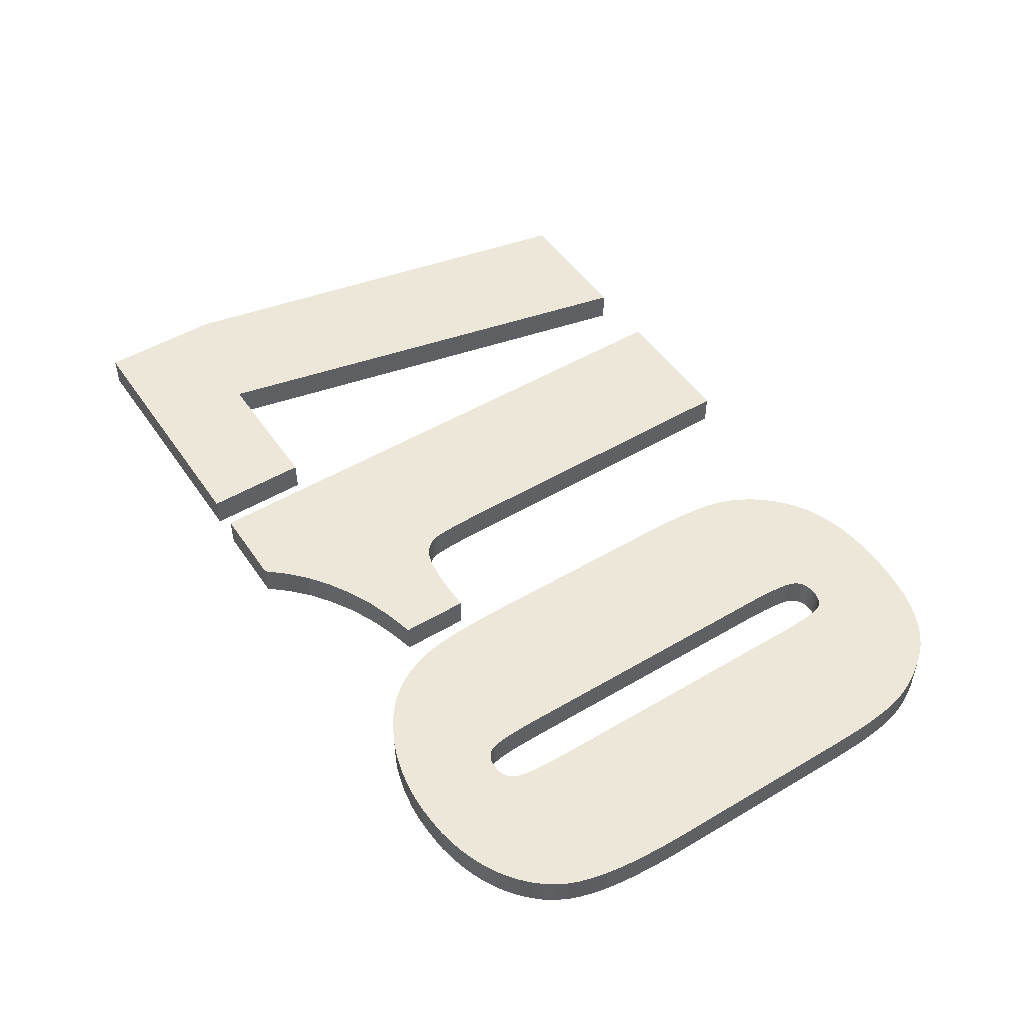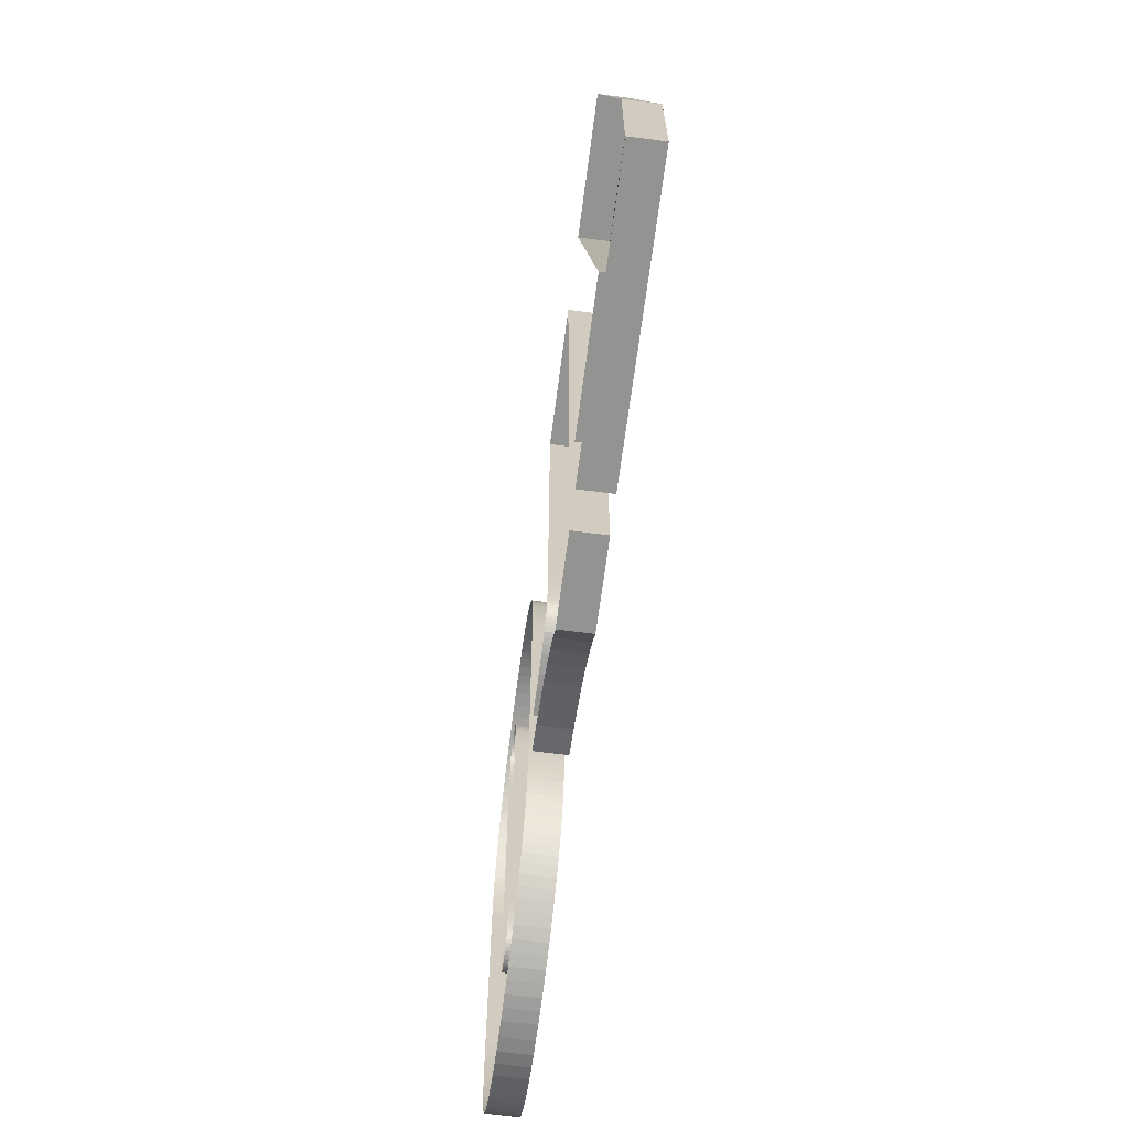
<metadata>
{"format":"obj","ext":"obj","renderer":"f3d","projection":"perspective","resolution":1024,"background":"white","views":[{"elev":49.8,"azim":-123.1,"up":"+Y"},{"elev":-66.7,"azim":82.6,"up":"+Z"}]}
</metadata>
<code>
v -0.03826 0 -0.1258
v -0.03839 0 -0.131
v -0.0386 0 -0.1358
v -0.0389 0 -0.1401
v -0.03928 0 -0.1439
v -0.03975 0 -0.1473
v -0.0403 0 -0.1502
v -0.04097 0 -0.1529
v -0.04179 0 -0.1554
v -0.04277 0 -0.1579
v -0.0439 0 -0.1604
v -0.04518 0 -0.1627
v -0.04662 0 -0.165
v -0.04821 0 -0.1671
v -0.05 0 -0.1692
v -0.05203 0 -0.1712
v -0.0543 0 -0.1732
v -0.05682 0 -0.175
v -0.05958 0 -0.1767
v -0.06258 0 -0.1783
v -0.06583 0 -0.1799
v -0.06926 0 -0.1813
v -0.07282 0 -0.1824
v -0.07651 0 -0.1834
v -0.08032 0 -0.1841
v -0.08427 0 -0.1847
v -0.08834 0 -0.185
v -0.09254 0 -0.1851
v -0.09766 0 -0.1849
v -0.1026 0 -0.1845
v -0.1072 0 -0.1837
v -0.1117 0 -0.1826
v -0.1159 0 -0.1812
v -0.1199 0 -0.1796
v -0.1237 0 -0.1776
v -0.1272 0 -0.1753
v -0.1303 0 -0.1729
v -0.1331 0 -0.1702
v -0.1356 0 -0.1674
v -0.1377 0 -0.1643
v -0.1395 0 -0.1611
v -0.1409 0 -0.1576
v -0.142 0 -0.1538
v -0.143 0 -0.1495
v -0.1438 0 -0.1446
v -0.1444 0 -0.1393
v -0.1448 0 -0.1334
v -0.1451 0 -0.1271
v -0.1452 0 -0.1202
v -0.1452 0 -0.05684
v -0.1451 0 -0.05157
v -0.145 0 -0.04673
v -0.1447 0 -0.04231
v -0.1443 0 -0.03832
v -0.1438 0 -0.03474
v -0.1432 0 -0.03159
v -0.1425 0 -0.02887
v -0.1416 0 -0.02637
v -0.1406 0 -0.02391
v -0.1395 0 -0.02148
v -0.1382 0 -0.01909
v -0.1367 0 -0.01673
v -0.1351 0 -0.0144
v -0.1334 0 -0.01211
v -0.1315 0 -0.009922
v -0.1294 0 -0.007906
v -0.1271 0 -0.006061
v -0.1247 0 -0.004387
v -0.122 0 -0.002885
v -0.1192 0 -0.001555
v -0.1162 0 -0.0003959
v -0.113 0 0.0006005
v -0.1096 0 0.001444
v -0.106 0 0.002134
v -0.1021 0 0.00267
v -0.09803 0 0.003053
v -0.09371 0 0.003283
v -0.08918 0 0.00336
v -0.0857 0 0.003287
v -0.08231 0 0.003067
v -0.07903 0 0.002701
v -0.07584 0 0.002189
v -0.07274 0 0.00153
v -0.06974 0 0.0007243
v -0.06684 0 -0.0002275
v -0.06405 0 -0.001346
v -0.06137 0 -0.002653
v -0.05882 0 -0.004147
v -0.05638 0 -0.005828
v -0.05406 0 -0.007697
v -0.05186 0 -0.009754
v -0.04978 0 -0.012
v -0.04786 0 -0.01436
v -0.04613 0 -0.01678
v -0.04461 0 -0.01924
v -0.04327 0 -0.02175
v -0.04214 0 -0.02432
v -0.0412 0 -0.02693
v -0.04046 0 -0.0296
v -0.03987 0 -0.03252
v -0.03937 0 -0.03589
v -0.03895 0 -0.03973
v -0.03863 0 -0.04402
v -0.0384 0 -0.04877
v -0.03827 0 -0.05398
v -0.03822 0 -0.05964
v -0.03822 0 -0.1202
v -0.08358 0 -0.04557
v -0.08361 0 -0.04196
v -0.08371 0 -0.03874
v -0.08387 0 -0.0359
v -0.08409 0 -0.03346
v -0.08438 0 -0.0314
v -0.08473 0 -0.02973
v -0.08515 0 -0.02845
v -0.08567 0 -0.02744
v -0.08633 0 -0.02658
v -0.08713 0 -0.02588
v -0.08807 0 -0.02534
v -0.08916 0 -0.02495
v -0.09039 0 -0.02472
v -0.09176 0 -0.02464
v -0.09312 0 -0.02471
v -0.09435 0 -0.0249
v -0.09543 0 -0.02524
v -0.09636 0 -0.0257
v -0.09716 0 -0.0263
v -0.0978 0 -0.02703
v -0.09831 0 -0.02789
v -0.09871 0 -0.02907
v -0.09905 0 -0.03076
v -0.09933 0 -0.03297
v -0.09954 0 -0.03569
v -0.0997 0 -0.03892
v -0.09979 0 -0.04266
v -0.09982 0 -0.04692
v -0.09982 0 -0.1354
v -0.09979 0 -0.1392
v -0.09969 0 -0.1425
v -0.09952 0 -0.1455
v -0.09929 0 -0.148
v -0.09899 0 -0.1502
v -0.09863 0 -0.1519
v -0.0982 0 -0.1532
v -0.09766 0 -0.1542
v -0.09699 0 -0.1551
v -0.09618 0 -0.1558
v -0.09523 0 -0.1564
v -0.09413 0 -0.1568
v -0.0929 0 -0.157
v -0.09153 0 -0.1571
v -0.09014 0 -0.157
v -0.0889 0 -0.1568
v -0.08781 0 -0.1564
v -0.08687 0 -0.1559
v -0.08609 0 -0.1552
v -0.08546 0 -0.1544
v -0.08498 0 -0.1534
v -0.08461 0 -0.1522
v -0.08429 0 -0.1505
v -0.08404 0 -0.1483
v -0.08384 0 -0.1458
v -0.08369 0 -0.1427
v -0.08361 0 -0.1393
v -0.08358 0 -0.1354
v 0.02114 0 -0.1814
v 0.01595 0 -0.1754
v 0.01012 0 -0.17
v 0.003648 0 -0.1653
v -0.003472 0 -0.1611
v -0.01124 0 -0.1575
v -0.01965 0 -0.1546
v -0.0287 0 -0.1523
v -0.0287 0 -0.131
v -0.02425 0 -0.131
v -0.02002 0 -0.131
v -0.01624 0 -0.1309
v -0.01291 0 -0.1306
v -0.01004 0 -0.1303
v -0.00762 0 -0.1299
v -0.005652 0 -0.1294
v -0.004137 0 -0.1289
v -0.002919 0 -0.1282
v -0.001844 0 -0.1274
v -0.0009133 0 -0.1266
v -0.0001255 0 -0.1257
v 0.000519 0 -0.1247
v 0.00102 0 -0.1236
v 0.001378 0 -0.1224
v 0.001644 0 -0.1209
v 0.001869 0 -0.1186
v 0.002053 0 -0.1157
v 0.002196 0 -0.1121
v 0.002298 0 -0.1078
v 0.00236 0 -0.1028
v 0.00238 0 -0.09713
v 0.00238 0 0
v 0.04774 0 0
v 0.04774 0 -0.1814
v 0.05866 0 -0.1814
v 0.05866 0 -0.1487
v 0.1036 0 -0.1487
v 0.07126 0 0
v 0.1163 0 0
v 0.1452 0 -0.1418
v 0.1452 0 -0.1814
v -0.08358 0.01 -0.1354
v -0.08358 0.01 -0.04557
v -0.08361 0.01 -0.04196
v -0.08371 0.01 -0.03874
v -0.08387 0.01 -0.0359
v -0.08409 0.01 -0.03346
v -0.08438 0.01 -0.0314
v -0.08473 0.01 -0.02973
v -0.08515 0.01 -0.02845
v -0.08567 0.01 -0.02744
v -0.08633 0.01 -0.02658
v -0.08713 0.01 -0.02588
v -0.08807 0.01 -0.02534
v -0.08916 0.01 -0.02495
v -0.09039 0.01 -0.02472
v -0.09176 0.01 -0.02464
v -0.09312 0.01 -0.02471
v -0.09435 0.01 -0.0249
v -0.09543 0.01 -0.02524
v -0.09636 0.01 -0.0257
v -0.09716 0.01 -0.0263
v -0.0978 0.01 -0.02703
v -0.09831 0.01 -0.02789
v -0.09871 0.01 -0.02907
v -0.09905 0.01 -0.03076
v -0.09933 0.01 -0.03297
v -0.09954 0.01 -0.03569
v -0.0997 0.01 -0.03892
v -0.09979 0.01 -0.04266
v -0.09982 0.01 -0.04692
v -0.09982 0.01 -0.1354
v -0.09979 0.01 -0.1392
v -0.09969 0.01 -0.1425
v -0.09952 0.01 -0.1455
v -0.09929 0.01 -0.148
v -0.09899 0.01 -0.1502
v -0.09863 0.01 -0.1519
v -0.0982 0.01 -0.1532
v -0.09766 0.01 -0.1542
v -0.09699 0.01 -0.1551
v -0.09618 0.01 -0.1558
v -0.09523 0.01 -0.1564
v -0.09413 0.01 -0.1568
v -0.0929 0.01 -0.157
v -0.09153 0.01 -0.1571
v -0.09014 0.01 -0.157
v -0.0889 0.01 -0.1568
v -0.08781 0.01 -0.1564
v -0.08687 0.01 -0.1559
v -0.08609 0.01 -0.1552
v -0.08546 0.01 -0.1544
v -0.08498 0.01 -0.1534
v -0.08461 0.01 -0.1522
v -0.08429 0.01 -0.1505
v -0.08404 0.01 -0.1483
v -0.08384 0.01 -0.1458
v -0.08369 0.01 -0.1427
v -0.08361 0.01 -0.1393
v -0.03975 0.01 -0.1473
v -0.0403 0.01 -0.1502
v -0.04097 0.01 -0.1529
v -0.04179 0.01 -0.1554
v -0.04277 0.01 -0.1579
v -0.0439 0.01 -0.1604
v -0.04518 0.01 -0.1627
v -0.04662 0.01 -0.165
v -0.04821 0.01 -0.1671
v -0.05 0.01 -0.1692
v -0.05203 0.01 -0.1712
v -0.0543 0.01 -0.1732
v -0.05682 0.01 -0.175
v -0.05958 0.01 -0.1767
v -0.06258 0.01 -0.1783
v -0.06583 0.01 -0.1799
v -0.06926 0.01 -0.1813
v -0.07282 0.01 -0.1824
v -0.07651 0.01 -0.1834
v -0.08032 0.01 -0.1841
v -0.08427 0.01 -0.1847
v -0.08834 0.01 -0.185
v -0.09254 0.01 -0.1851
v -0.09766 0.01 -0.1849
v -0.1026 0.01 -0.1845
v -0.1072 0.01 -0.1837
v -0.1117 0.01 -0.1826
v -0.1159 0.01 -0.1812
v -0.1199 0.01 -0.1796
v -0.1237 0.01 -0.1776
v -0.1272 0.01 -0.1753
v -0.1303 0.01 -0.1729
v -0.1331 0.01 -0.1702
v -0.1356 0.01 -0.1674
v -0.1377 0.01 -0.1643
v -0.1395 0.01 -0.1611
v -0.1409 0.01 -0.1576
v -0.142 0.01 -0.1538
v -0.143 0.01 -0.1495
v -0.1438 0.01 -0.1446
v -0.1444 0.01 -0.1393
v -0.1448 0.01 -0.1334
v -0.1451 0.01 -0.1271
v -0.1452 0.01 -0.1202
v -0.1452 0.01 -0.05684
v -0.1451 0.01 -0.05157
v -0.145 0.01 -0.04673
v -0.1447 0.01 -0.04231
v -0.1443 0.01 -0.03832
v -0.1438 0.01 -0.03474
v -0.1432 0.01 -0.03159
v -0.1425 0.01 -0.02887
v -0.1416 0.01 -0.02637
v -0.1406 0.01 -0.02391
v -0.1395 0.01 -0.02148
v -0.1382 0.01 -0.01909
v -0.1367 0.01 -0.01673
v -0.1351 0.01 -0.0144
v -0.1334 0.01 -0.01211
v -0.1315 0.01 -0.009922
v -0.1294 0.01 -0.007906
v -0.1271 0.01 -0.006061
v -0.1247 0.01 -0.004387
v -0.122 0.01 -0.002885
v -0.1192 0.01 -0.001555
v -0.1162 0.01 -0.0003959
v -0.113 0.01 0.0006005
v -0.1096 0.01 0.001444
v -0.106 0.01 0.002134
v -0.1021 0.01 0.00267
v -0.09803 0.01 0.003053
v -0.09371 0.01 0.003283
v -0.08918 0.01 0.00336
v -0.0857 0.01 0.003287
v -0.08231 0.01 0.003067
v -0.07903 0.01 0.002701
v -0.07584 0.01 0.002189
v -0.07274 0.01 0.00153
v -0.06974 0.01 0.0007243
v -0.06684 0.01 -0.0002275
v -0.06405 0.01 -0.001346
v -0.06137 0.01 -0.002653
v -0.05882 0.01 -0.004147
v -0.05638 0.01 -0.005828
v -0.05406 0.01 -0.007697
v -0.05186 0.01 -0.009754
v -0.04978 0.01 -0.012
v -0.04786 0.01 -0.01436
v -0.04613 0.01 -0.01678
v -0.04461 0.01 -0.01924
v -0.04327 0.01 -0.02175
v -0.04214 0.01 -0.02432
v -0.0412 0.01 -0.02693
v -0.04046 0.01 -0.0296
v -0.03987 0.01 -0.03252
v -0.03937 0.01 -0.03589
v -0.03895 0.01 -0.03973
v -0.03863 0.01 -0.04402
v -0.0384 0.01 -0.04877
v -0.03827 0.01 -0.05398
v -0.03822 0.01 -0.05964
v -0.03822 0.01 -0.1202
v -0.03826 0.01 -0.1258
v -0.03839 0.01 -0.131
v -0.0386 0.01 -0.1358
v -0.0389 0.01 -0.1401
v -0.03928 0.01 -0.1439
v 0.04774 0.01 0
v 0.04774 0.01 -0.1814
v 0.02114 0.01 -0.1814
v 0.01595 0.01 -0.1754
v 0.01012 0.01 -0.17
v 0.003648 0.01 -0.1653
v -0.003472 0.01 -0.1611
v -0.01124 0.01 -0.1575
v -0.01965 0.01 -0.1546
v -0.0287 0.01 -0.1523
v -0.0287 0.01 -0.131
v -0.02425 0.01 -0.131
v -0.02002 0.01 -0.131
v -0.01624 0.01 -0.1309
v -0.01291 0.01 -0.1306
v -0.01004 0.01 -0.1303
v -0.00762 0.01 -0.1299
v -0.005652 0.01 -0.1294
v -0.004137 0.01 -0.1289
v -0.002919 0.01 -0.1282
v -0.001844 0.01 -0.1274
v -0.0009133 0.01 -0.1266
v -0.0001255 0.01 -0.1257
v 0.000519 0.01 -0.1247
v 0.00102 0.01 -0.1236
v 0.001378 0.01 -0.1224
v 0.001644 0.01 -0.1209
v 0.001869 0.01 -0.1186
v 0.002053 0.01 -0.1157
v 0.002196 0.01 -0.1121
v 0.002298 0.01 -0.1078
v 0.00236 0.01 -0.1028
v 0.00238 0.01 -0.09713
v 0.00238 0.01 0
v 0.1036 0.01 -0.1487
v 0.07126 0.01 0
v 0.1163 0.01 0
v 0.1452 0.01 -0.1418
v 0.1452 0.01 -0.1814
v 0.05866 0.01 -0.1814
v 0.05866 0.01 -0.1487
f 243 295 296
f 243 296 297
f 242 243 297
f 242 297 298
f 242 298 299
f 241 242 299
f 241 299 300
f 241 300 301
f 241 301 302
f 240 241 302
f 240 302 303
f 239 240 303
f 239 303 304
f 238 239 304
f 238 304 305
f 237 238 305
f 237 305 306
f 237 306 307
f 237 307 308
f 237 308 309
f 237 309 310
f 237 310 311
f 236 237 311
f 236 311 312
f 235 236 312
f 235 312 313
f 234 235 313
f 234 313 314
f 234 314 315
f 233 234 315
f 233 315 316
f 233 316 317
f 233 317 318
f 232 233 318
f 232 318 319
f 232 319 320
f 231 232 320
f 231 320 321
f 231 321 322
f 230 231 322
f 230 322 323
f 230 323 324
f 229 230 324
f 229 324 325
f 229 325 326
f 229 326 327
f 229 327 328
f 228 229 328
f 228 328 329
f 228 329 330
f 227 228 330
f 227 330 331
f 227 331 332
f 226 227 332
f 226 332 333
f 225 226 333
f 225 333 334
f 224 225 334
f 224 334 335
f 223 224 335
f 223 335 336
f 222 223 336
f 221 222 336
f 221 336 337
f 220 221 337
f 220 337 338
f 220 338 339
f 219 220 339
f 219 339 340
f 218 219 340
f 218 340 341
f 218 341 342
f 217 218 342
f 217 342 343
f 217 343 344
f 216 217 344
f 216 344 345
f 216 345 346
f 215 216 346
f 215 346 347
f 215 347 348
f 215 348 349
f 214 215 349
f 214 349 350
f 214 350 351
f 213 214 351
f 213 351 352
f 213 352 353
f 212 213 353
f 212 353 354
f 212 354 355
f 212 355 356
f 211 212 356
f 211 356 357
f 211 357 358
f 211 358 359
f 210 211 359
f 210 359 360
f 209 210 360
f 209 360 361
f 208 209 361
f 208 361 362
f 208 362 363
f 208 363 364
f 208 364 365
f 208 365 366
f 208 366 367
f 208 367 368
f 208 368 369
f 208 369 370
f 208 370 371
f 208 371 265
f 208 265 266
f 207 208 266
f 295 243 244
f 294 295 244
f 294 244 245
f 293 294 245
f 293 245 246
f 292 293 246
f 291 292 246
f 291 246 247
f 290 291 247
f 290 247 248
f 289 290 248
f 289 248 249
f 288 289 249
f 288 249 250
f 288 250 251
f 287 288 251
f 287 251 252
f 286 287 252
f 286 252 253
f 285 286 253
f 285 253 254
f 284 285 254
f 284 254 255
f 283 284 255
f 282 283 255
f 282 255 256
f 281 282 256
f 281 256 257
f 280 281 257
f 279 280 257
f 279 257 258
f 278 279 258
f 277 278 258
f 277 258 259
f 276 277 259
f 275 276 259
f 274 275 259
f 274 259 260
f 273 274 260
f 272 273 260
f 271 272 260
f 271 260 261
f 270 271 261
f 269 270 261
f 268 269 261
f 268 261 262
f 267 268 262
f 266 267 262
f 266 262 263
f 266 263 264
f 207 266 264
f 381 382 383
f 404 405 372
f 403 404 372
f 402 403 372
f 401 402 372
f 400 401 372
f 399 400 372
f 398 399 372
f 397 398 372
f 396 397 372
f 372 373 374
f 372 374 375
f 372 375 376
f 372 376 377
f 372 377 378
f 372 378 379
f 396 372 379
f 395 396 379
f 394 395 379
f 393 394 379
f 392 393 379
f 391 392 379
f 390 391 379
f 389 390 379
f 388 389 379
f 387 388 379
f 386 387 379
f 385 386 379
f 385 379 380
f 384 385 380
f 383 384 380
f 381 383 380
f 406 407 408
f 406 408 409
f 406 409 410
f 406 410 411
f 406 411 412
f 165 108 208
f 208 207 165
f 108 109 209
f 209 208 108
f 109 110 210
f 210 209 109
f 110 111 211
f 211 210 110
f 111 112 212
f 212 211 111
f 112 113 213
f 213 212 112
f 113 114 214
f 214 213 113
f 114 115 215
f 215 214 114
f 115 116 216
f 216 215 115
f 116 117 217
f 217 216 116
f 117 118 218
f 218 217 117
f 118 119 219
f 219 218 118
f 119 120 220
f 220 219 119
f 120 121 221
f 221 220 120
f 121 122 222
f 222 221 121
f 122 123 223
f 223 222 122
f 123 124 224
f 224 223 123
f 124 125 225
f 225 224 124
f 125 126 226
f 226 225 125
f 126 127 227
f 227 226 126
f 127 128 228
f 228 227 127
f 128 129 229
f 229 228 128
f 129 130 230
f 230 229 129
f 130 131 231
f 231 230 130
f 131 132 232
f 232 231 131
f 132 133 233
f 233 232 132
f 133 134 234
f 234 233 133
f 134 135 235
f 235 234 134
f 135 136 236
f 236 235 135
f 136 137 237
f 237 236 136
f 137 138 238
f 238 237 137
f 138 139 239
f 239 238 138
f 139 140 240
f 240 239 139
f 140 141 241
f 241 240 140
f 141 142 242
f 242 241 141
f 142 143 243
f 243 242 142
f 143 144 244
f 244 243 143
f 144 145 245
f 245 244 144
f 145 146 246
f 246 245 145
f 146 147 247
f 247 246 146
f 147 148 248
f 248 247 147
f 148 149 249
f 249 248 148
f 149 150 250
f 250 249 149
f 150 151 251
f 251 250 150
f 151 152 252
f 252 251 151
f 152 153 253
f 253 252 152
f 153 154 254
f 254 253 153
f 154 155 255
f 255 254 154
f 155 156 256
f 256 255 155
f 156 157 257
f 257 256 156
f 157 158 258
f 258 257 157
f 158 159 259
f 259 258 158
f 159 160 260
f 260 259 159
f 160 161 261
f 261 260 160
f 161 162 262
f 262 261 161
f 162 163 263
f 263 262 162
f 163 164 264
f 264 263 163
f 164 165 207
f 207 264 164
f 6 7 266
f 266 265 6
f 7 8 267
f 267 266 7
f 8 9 268
f 268 267 8
f 9 10 269
f 269 268 9
f 10 11 270
f 270 269 10
f 11 12 271
f 271 270 11
f 12 13 272
f 272 271 12
f 13 14 273
f 273 272 13
f 14 15 274
f 274 273 14
f 15 16 275
f 275 274 15
f 16 17 276
f 276 275 16
f 17 18 277
f 277 276 17
f 18 19 278
f 278 277 18
f 19 20 279
f 279 278 19
f 20 21 280
f 280 279 20
f 21 22 281
f 281 280 21
f 22 23 282
f 282 281 22
f 23 24 283
f 283 282 23
f 24 25 284
f 284 283 24
f 25 26 285
f 285 284 25
f 26 27 286
f 286 285 26
f 27 28 287
f 287 286 27
f 28 29 288
f 288 287 28
f 29 30 289
f 289 288 29
f 30 31 290
f 290 289 30
f 31 32 291
f 291 290 31
f 32 33 292
f 292 291 32
f 33 34 293
f 293 292 33
f 34 35 294
f 294 293 34
f 35 36 295
f 295 294 35
f 36 37 296
f 296 295 36
f 37 38 297
f 297 296 37
f 38 39 298
f 298 297 38
f 39 40 299
f 299 298 39
f 40 41 300
f 300 299 40
f 41 42 301
f 301 300 41
f 42 43 302
f 302 301 42
f 43 44 303
f 303 302 43
f 44 45 304
f 304 303 44
f 45 46 305
f 305 304 45
f 46 47 306
f 306 305 46
f 47 48 307
f 307 306 47
f 48 49 308
f 308 307 48
f 49 50 309
f 309 308 49
f 50 51 310
f 310 309 50
f 51 52 311
f 311 310 51
f 52 53 312
f 312 311 52
f 53 54 313
f 313 312 53
f 54 55 314
f 314 313 54
f 55 56 315
f 315 314 55
f 56 57 316
f 316 315 56
f 57 58 317
f 317 316 57
f 58 59 318
f 318 317 58
f 59 60 319
f 319 318 59
f 60 61 320
f 320 319 60
f 61 62 321
f 321 320 61
f 62 63 322
f 322 321 62
f 63 64 323
f 323 322 63
f 64 65 324
f 324 323 64
f 65 66 325
f 325 324 65
f 66 67 326
f 326 325 66
f 67 68 327
f 327 326 67
f 68 69 328
f 328 327 68
f 69 70 329
f 329 328 69
f 70 71 330
f 330 329 70
f 71 72 331
f 331 330 71
f 72 73 332
f 332 331 72
f 73 74 333
f 333 332 73
f 74 75 334
f 334 333 74
f 75 76 335
f 335 334 75
f 76 77 336
f 336 335 76
f 77 78 337
f 337 336 77
f 78 79 338
f 338 337 78
f 79 80 339
f 339 338 79
f 80 81 340
f 340 339 80
f 81 82 341
f 341 340 81
f 82 83 342
f 342 341 82
f 83 84 343
f 343 342 83
f 84 85 344
f 344 343 84
f 85 86 345
f 345 344 85
f 86 87 346
f 346 345 86
f 87 88 347
f 347 346 87
f 88 89 348
f 348 347 88
f 89 90 349
f 349 348 89
f 90 91 350
f 350 349 90
f 91 92 351
f 351 350 91
f 92 93 352
f 352 351 92
f 93 94 353
f 353 352 93
f 94 95 354
f 354 353 94
f 95 96 355
f 355 354 95
f 96 97 356
f 356 355 96
f 97 98 357
f 357 356 97
f 98 99 358
f 358 357 98
f 99 100 359
f 359 358 99
f 100 101 360
f 360 359 100
f 101 102 361
f 361 360 101
f 102 103 362
f 362 361 102
f 103 104 363
f 363 362 103
f 104 105 364
f 364 363 104
f 105 106 365
f 365 364 105
f 106 107 366
f 366 365 106
f 107 1 367
f 367 366 107
f 1 2 368
f 368 367 1
f 2 3 369
f 369 368 2
f 3 4 370
f 370 369 3
f 4 5 371
f 371 370 4
f 5 6 265
f 265 371 5
f 198 199 373
f 373 372 198
f 199 166 374
f 374 373 199
f 166 167 375
f 375 374 166
f 167 168 376
f 376 375 167
f 168 169 377
f 377 376 168
f 169 170 378
f 378 377 169
f 170 171 379
f 379 378 170
f 171 172 380
f 380 379 171
f 172 173 381
f 381 380 172
f 173 174 382
f 382 381 173
f 174 175 383
f 383 382 174
f 175 176 384
f 384 383 175
f 176 177 385
f 385 384 176
f 177 178 386
f 386 385 177
f 178 179 387
f 387 386 178
f 179 180 388
f 388 387 179
f 180 181 389
f 389 388 180
f 181 182 390
f 390 389 181
f 182 183 391
f 391 390 182
f 183 184 392
f 392 391 183
f 184 185 393
f 393 392 184
f 185 186 394
f 394 393 185
f 186 187 395
f 395 394 186
f 187 188 396
f 396 395 187
f 188 189 397
f 397 396 188
f 189 190 398
f 398 397 189
f 190 191 399
f 399 398 190
f 191 192 400
f 400 399 191
f 192 193 401
f 401 400 192
f 193 194 402
f 402 401 193
f 194 195 403
f 403 402 194
f 195 196 404
f 404 403 195
f 196 197 405
f 405 404 196
f 197 198 372
f 372 405 197
f 202 203 407
f 407 406 202
f 203 204 408
f 408 407 203
f 204 205 409
f 409 408 204
f 205 206 410
f 410 409 205
f 206 200 411
f 411 410 206
f 200 201 412
f 412 411 200
f 201 202 406
f 406 412 201

</code>
